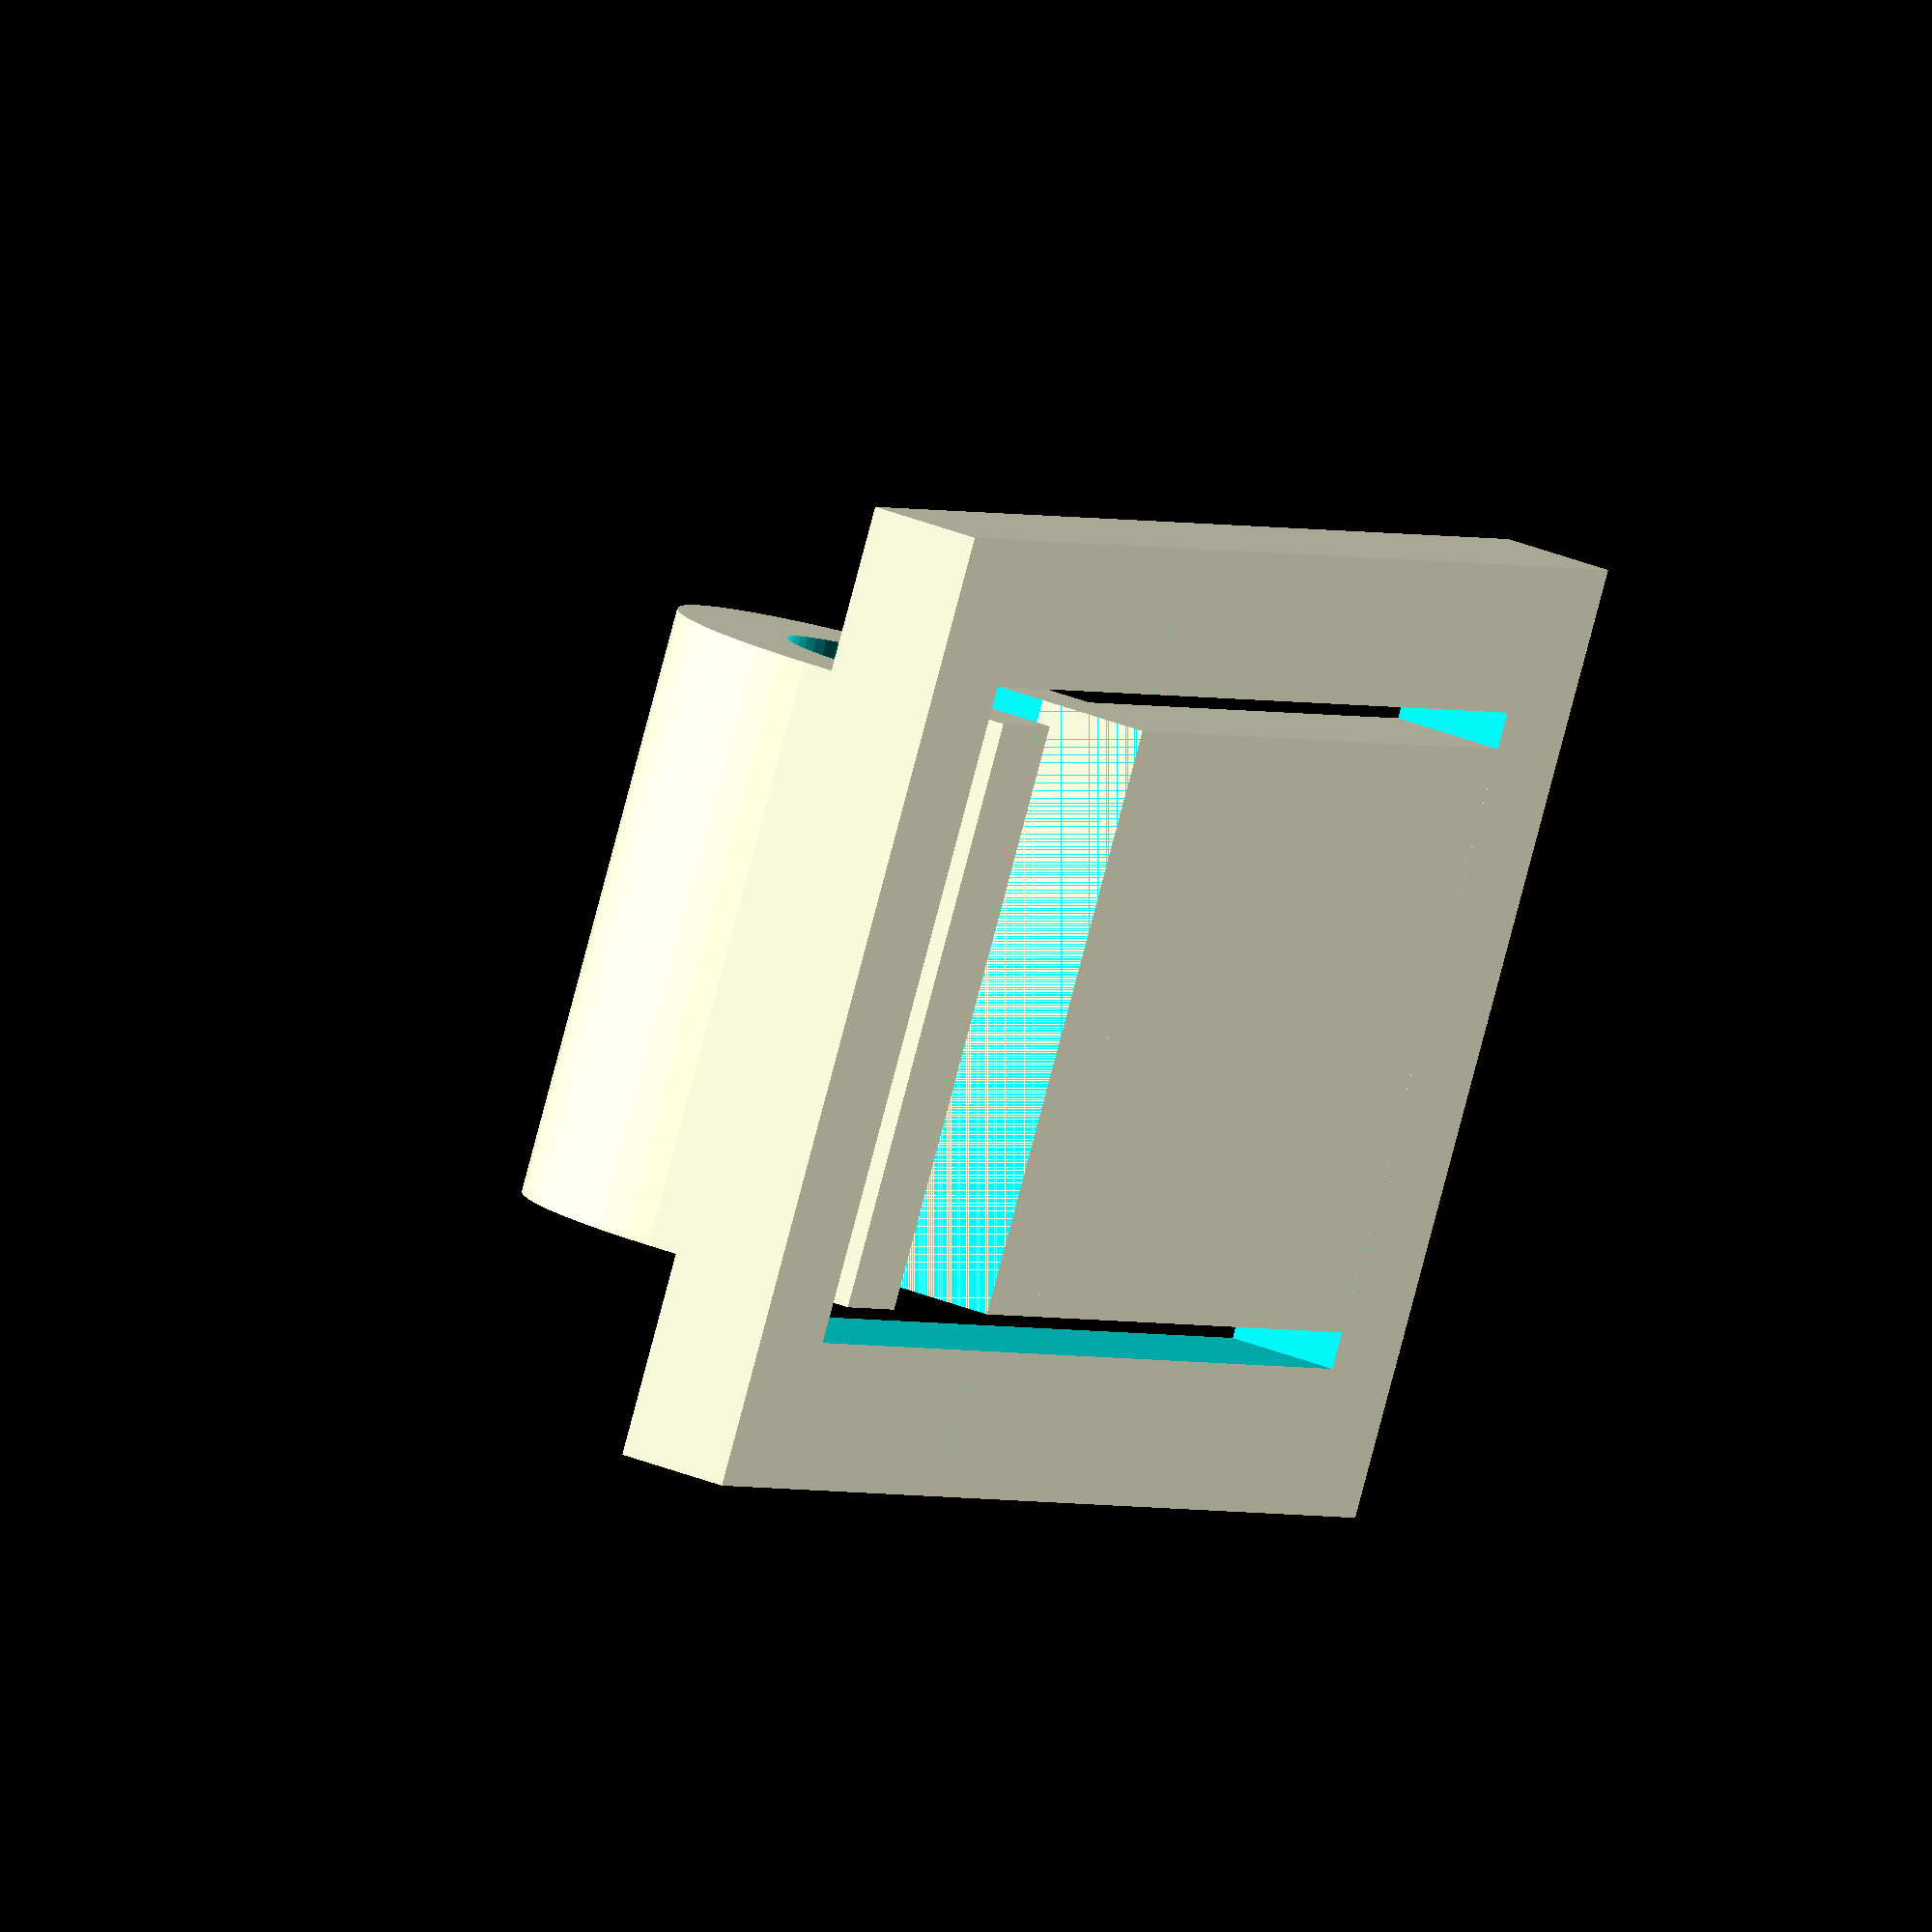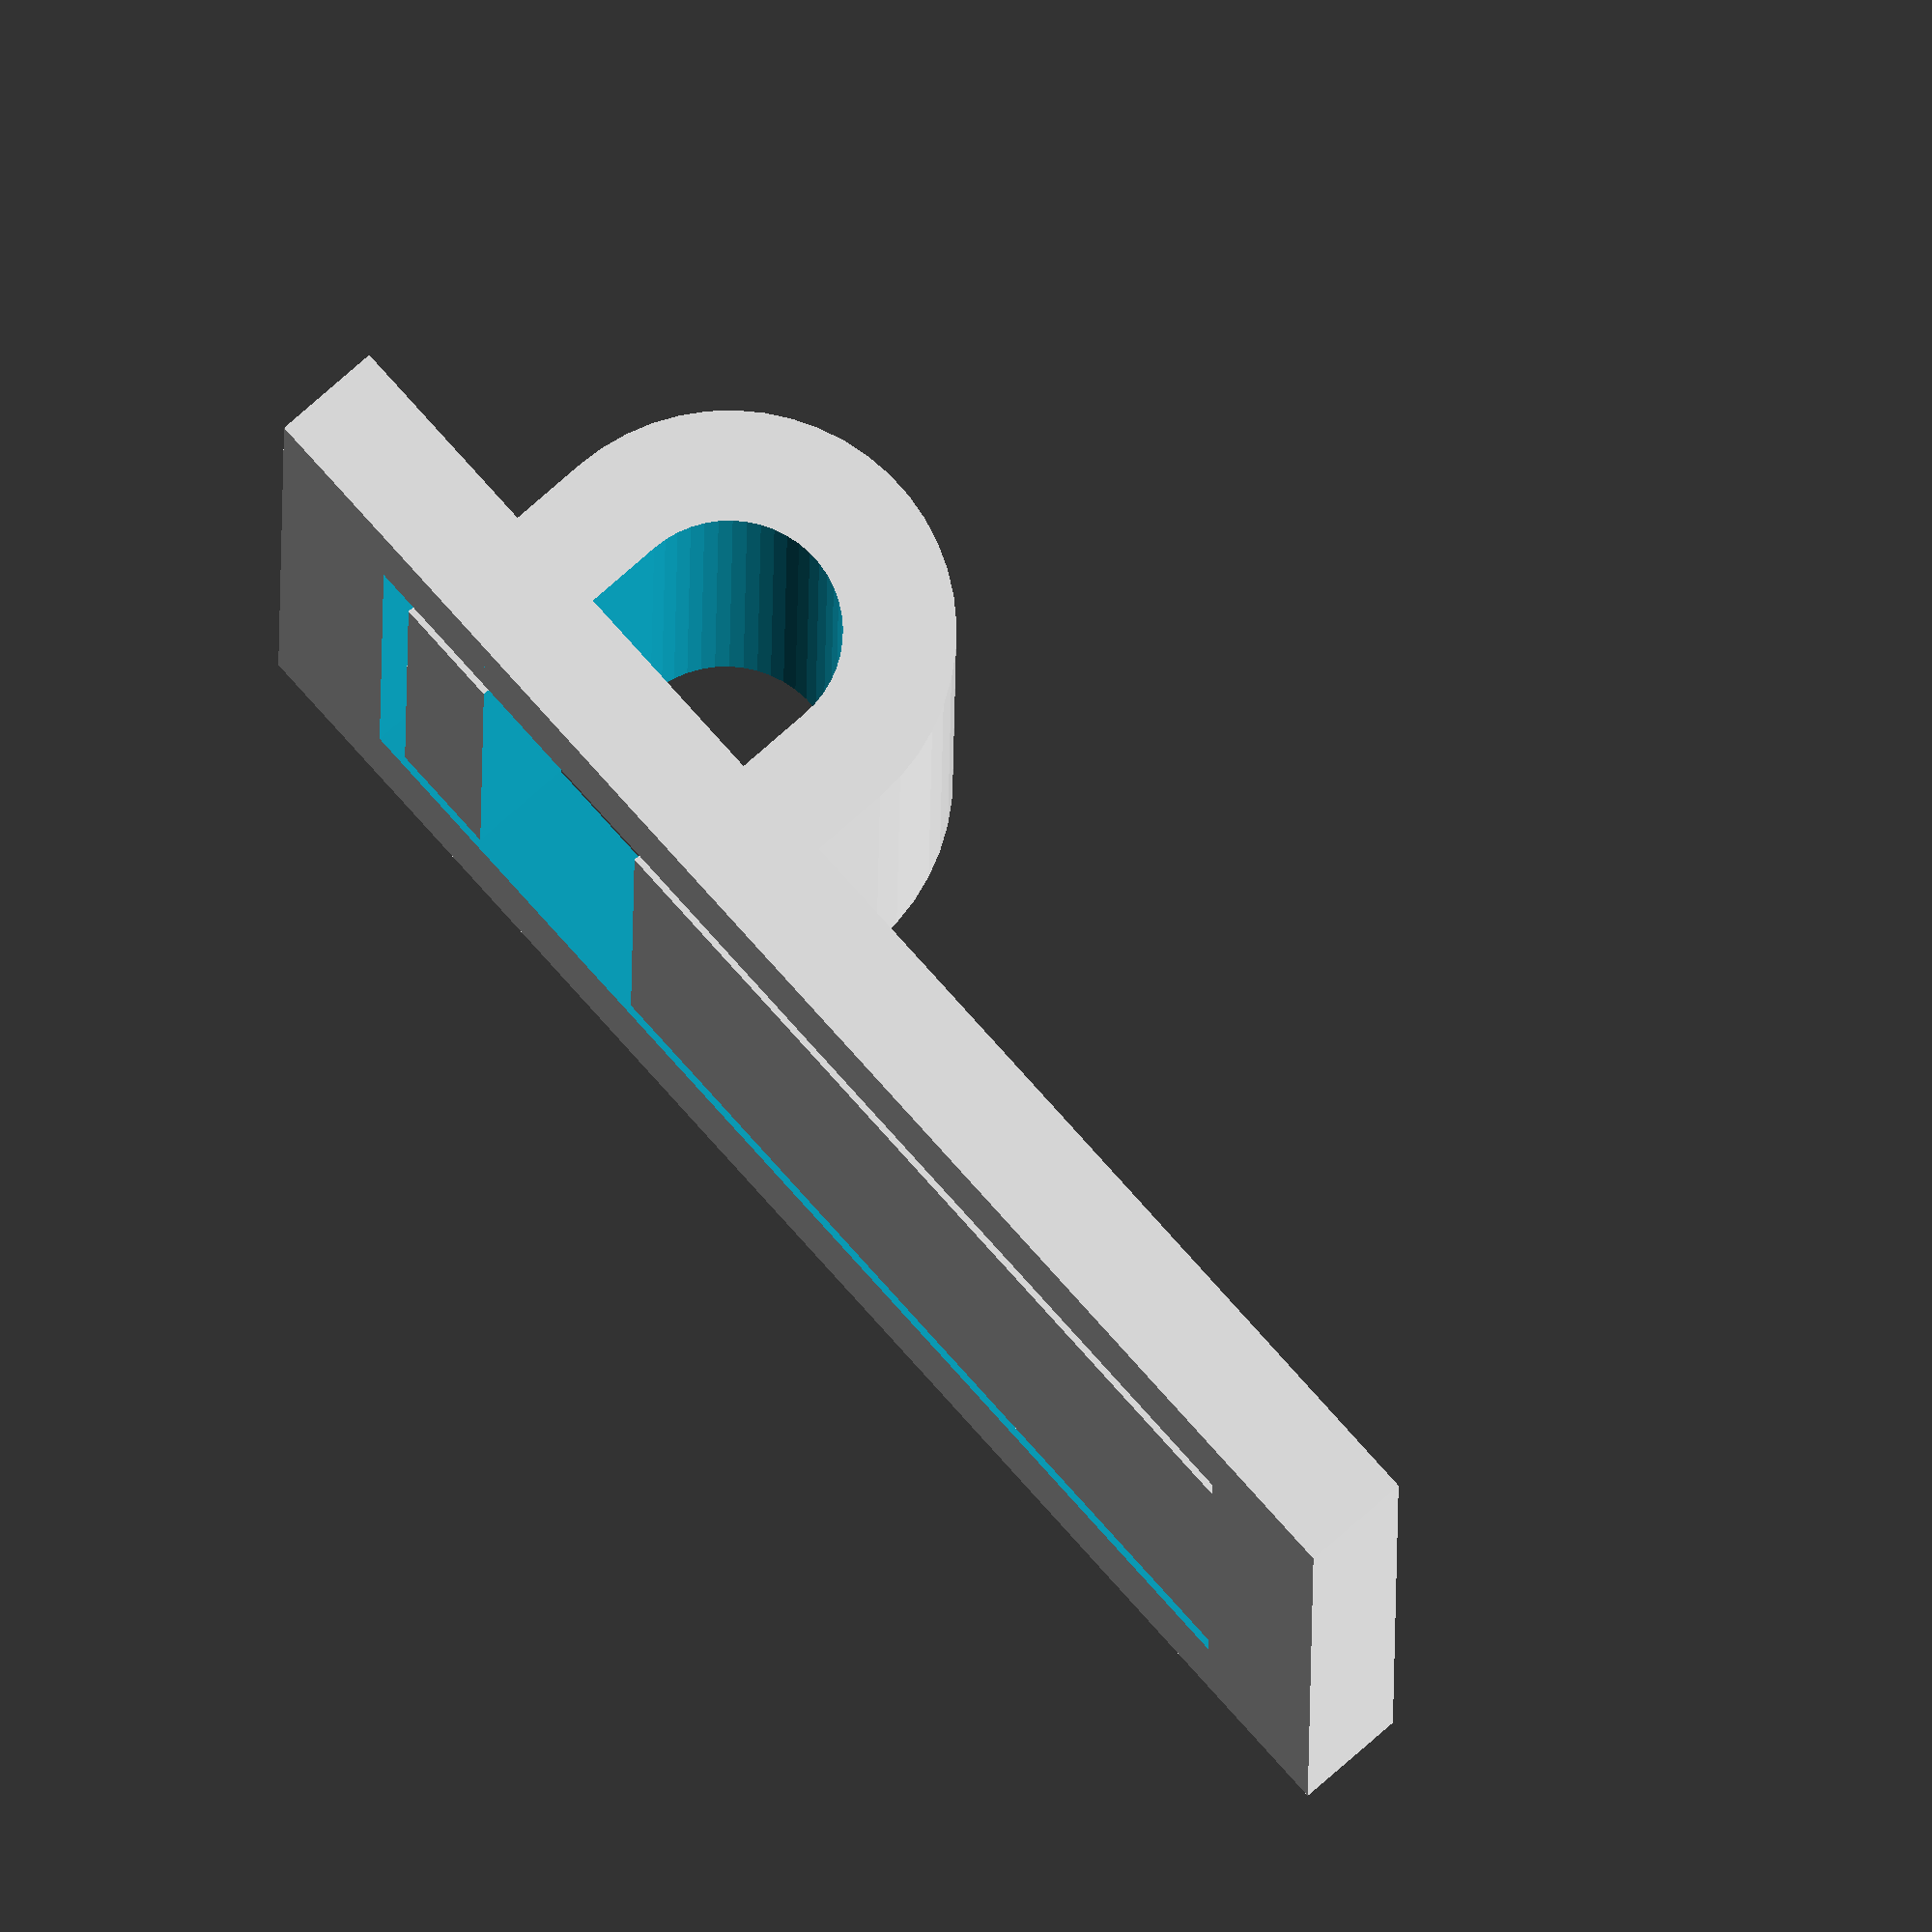
<openscad>
//Parameters
//Diameter of cable (mm)
cablediam = 3;
//Length label (part right of the cable without edge, mm) 
lablength = 10;
//Width label (without edge, mm)
labwidth = 8;  
//Overall thicknes of the part (mm)
thickness = 1.5;  
//Text on label (use spaces for aligning)
labeltext = "X";  
//Font, correct spelled and with capitals
textfont = "Arial Black"; 
//Text appearance, 0=raised, 1=sunk, 2 = hole 
textappear=1;   

//Modules

module rim()
{
  difference()
  {
    cube([lo,wo,th]);
    translate([wr,wr,-0.5*th])
      cube([li+sp,wi+sp*2, th*2]);
  }
}

module labelplate()
{
  translate([wr+sp+cd+th, wr+sp,0])
    cube([li-cd-th,wi, th]);  
}  

module labeltext()
{
  translate([wr+sp+cd+th*3+1.5, wr+sp+wi*(1-sf)/2,0])
    linear_extrude(height = th*1.5)
      text(labeltext, size = wi*sf, font = textfont);
}  

module chull(cdh,wih,tcb)
{
  hull()  
  {
    translate([0,0,-tcb])
      cube([cdh, wih,cdh/2]);   
    translate([cdh/2,wih/2,cdh/2])
      rotate([90,0,0])  
        cylinder(d=cdh, wih, center=true); 
  }
}  

module cablehull()
{
  translate([wr+sp,wr+sp,0])
    difference()
    {
      chull(cd+th*2, wi,0);
      translate([th,-wi/2,th])
        chull(cd,wi*2, th*2);
    }  
}  



//main
//secondary parameters

sp = 0.5;          //space between label and outerrim
wi = labwidth;     //inner length
cd = cablediam;    //cable diameter
th = thickness;    //thickness plate
wr = wi/4;         //width outer rim
wo = labwidth + sp*2 + wr*2; //total width 
li = lablength + cd + th*2;  //inner length
lo = li + sp + wr*2;   //total length  
sf = 0.6;              //factor of wi for textsize
$fn=50;

rim();
if (textappear==0)
{
  labelplate();
  labeltext();
} 
else  
{
  difference()
  {
    labelplate();
    //-0.001 is irritating but for clean preview
    translate([-2,0,(2-textappear)*th/2-0.001])  
      labeltext();
  } 
}  
cablehull();







</openscad>
<views>
elev=145.6 azim=327.8 roll=61.2 proj=o view=solid
elev=104.3 azim=359.5 roll=311.5 proj=o view=solid
</views>
